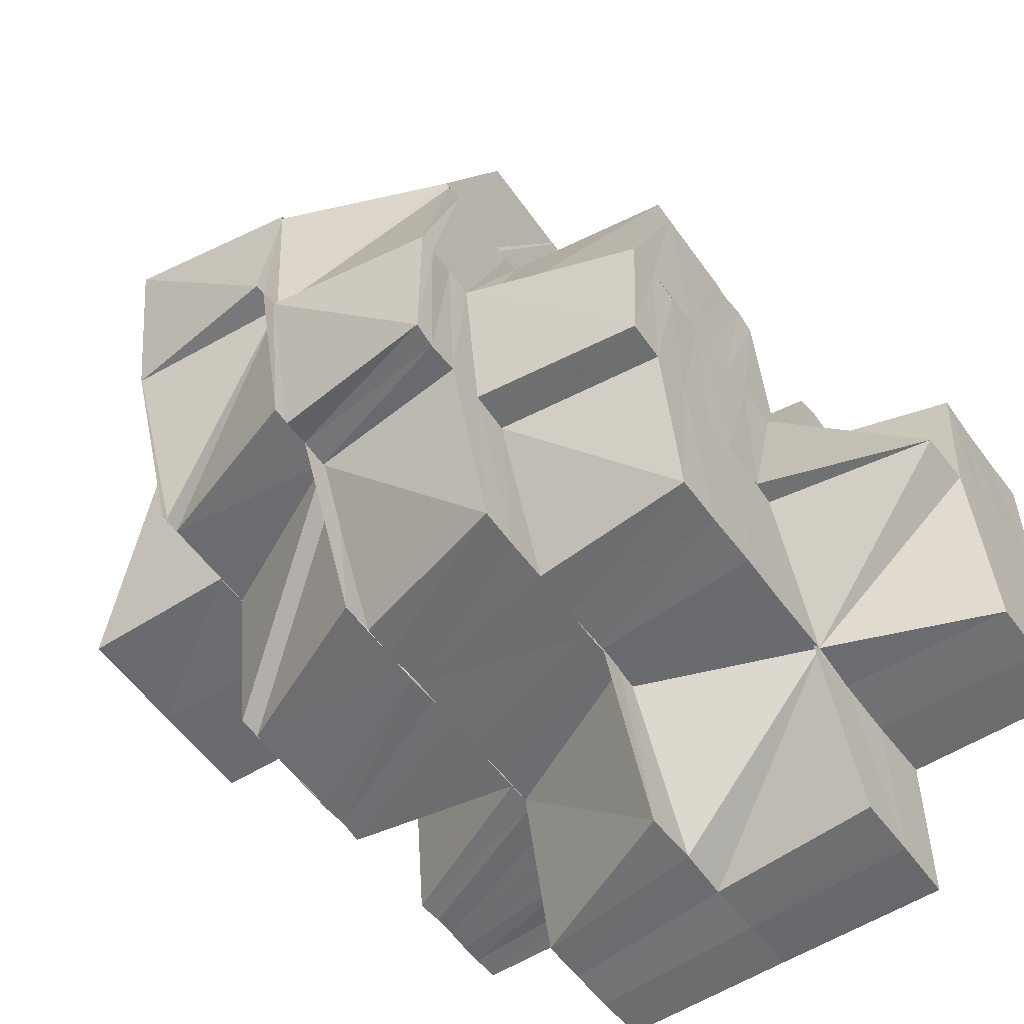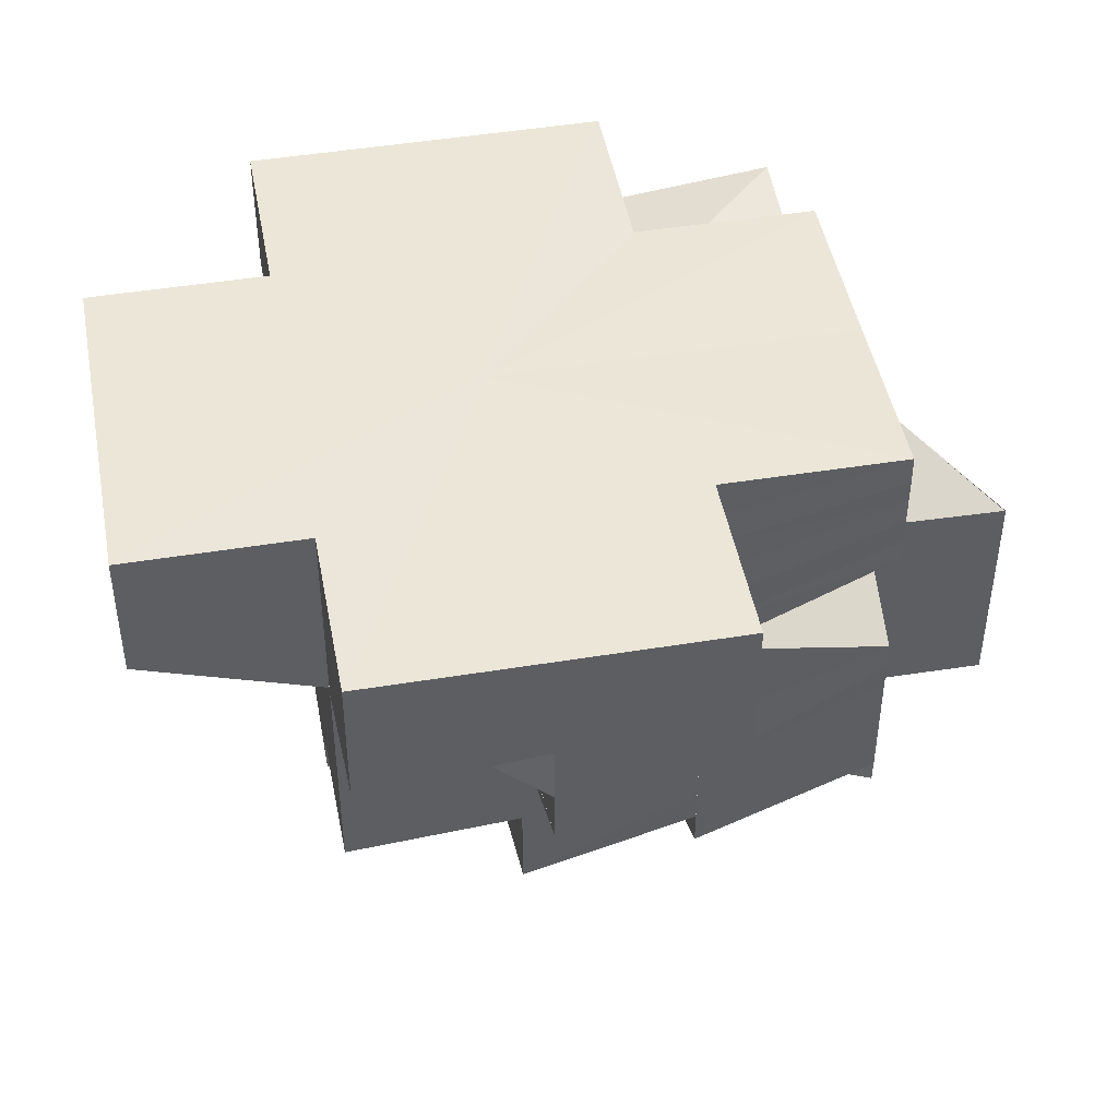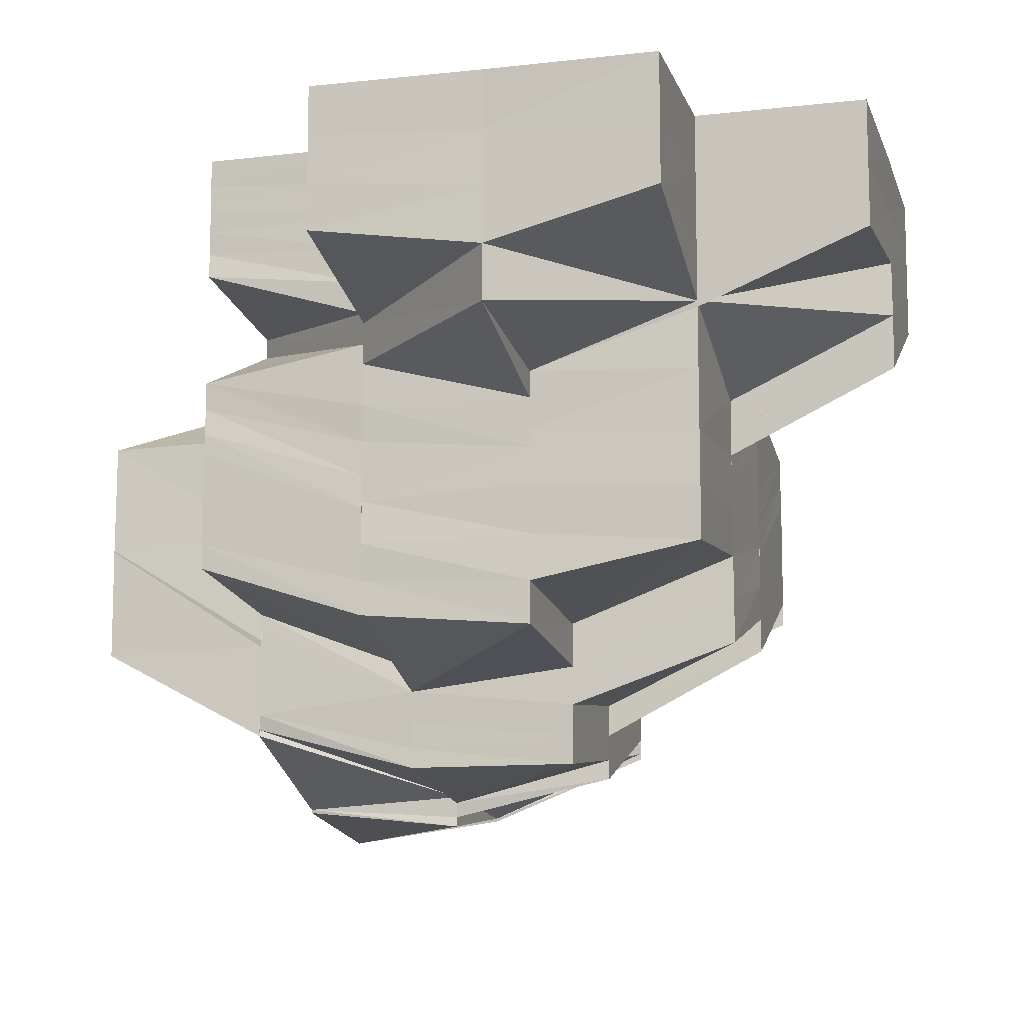
<metadata>
{"format":"obj","ext":"obj","renderer":"f3d","projection":"perspective","resolution":1024,"background":"white","views":[{"elev":-54.2,"azim":-145.4,"up":"+Y"},{"elev":46.4,"azim":-10.5,"up":"+Z"},{"elev":-11.6,"azim":-75.0,"up":"+Z"}]}
</metadata>
<code>
o 21675
v 2227 1873 13.41
v 2227 1873 13.41
v 2227 1873 13.41
v 2227 1873 13.41
v 2227 1873 13.41
v 2227 1873 13.41
v 2227 1873 13.41
v 2227 1873 13.41
v 2227 1873 13.41
v 2227 1873 13.41
v 2227 1873 13.41
v 2227 1873 13.41
v 2227 1873 13.41
v 2227 1873 13.41
v 2227 1873 13.41
v 2227 1873 13.41
v 2227 1873 13.41
v 2227 1873 13.41
v 2227 1873 13.41
v 2227 1873 13.41
v 2227 1873 13.41
v 2227 1873 13.42
v 2227 1873 13.42
v 2227 1873 13.42
v 2227 1873 13.42
v 2227 1873 13.42
v 2227 1873 13.42
v 2227 1873 13.42
v 2227 1873 13.43
v 2227 1873 13.43
v 2227 1873 13.43
v 2227 1873 13.44
v 2227 1873 13.44
v 2227 1873 13.44
v 2227 1873 13.43
v 2227 1873 13.44
v 2227 1873 13.44
v 2227 1873 13.44
v 2227 1873 13.44
v 2227 1873 13.44
v 2227 1873 13.44
v 2227 1873 13.44
v 2227 1873 13.44
v 2227 1873 13.44
v 2227 1873 13.44
v 2227 1873 13.44
v 2227 1873 13.44
v 2227 1873 13.44
v 2227 1873 13.44
v 2227 1873 13.44
v 2227 1873 13.44
v 2227 1873 13.44
v 2227 1873 13.44
v 2227 1873 13.44
v 2227 1873 13.44
v 2227 1873 13.44
v 2227 1873 13.44
v 2227 1873 13.44
v 2227 1873 13.44
v 2227 1873 13.44
v 2227 1873 13.44
v 2227 1873 13.44
v 2227 1873 13.44
v 2227 1873 13.44
v 2227 1873 13.44
v 2227 1873 13.44
v 2227 1873 13.44
v 2227 1873 13.44
v 2227 1873 13.44
v 2227 1873 13.44
v 2227 1873 13.44
v 2227 1873 13.44
v 2227 1873 13.44
v 2227 1873 13.44
v 2227 1873 13.44
v 2227 1873 13.44
v 2227 1873 13.44
v 2227 1873 13.44
v 2227 1873 13.44
v 2227 1873 13.44
v 2227 1873 13.44
v 2227 1873 13.44
v 2227 1873 13.44
v 2227 1873 13.44
v 2227 1873 13.44
v 2227 1873 13.45
v 2227 1873 13.45
v 2227 1873 13.45
v 2227 1873 13.45
v 2227 1873 13.45
v 2227 1873 13.45
v 2227 1873 13.45
v 2227 1873 13.45
v 2227 1873 13.45
v 2227 1873 13.45
v 2227 1873 13.44
v 2227 1873 13.44
v 2227 1873 13.45
v 2227 1873 13.44
v 2227 1873 13.44
v 2227 1873 13.44
v 2227 1873 13.44
v 2227 1873 13.44
v 2227 1873 13.44
v 2227 1873 13.44
v 2227 1873 13.44
v 2227 1873 13.44
v 2227 1873 13.44
v 2227 1873 13.44
v 2227 1873 13.44
v 2227 1873 13.44
v 2227 1873 13.44
v 2227 1873 13.44
v 2227 1873 13.44
v 2227 1873 13.44
v 2227 1873 13.44
v 2227 1873 13.44
v 2227 1873 13.44
v 2227 1873 13.44
v 2227 1873 13.44
v 2227 1873 13.44
v 2227 1873 13.44
v 2227 1873 13.44
v 2227 1873 13.44
v 2227 1873 13.44
v 2227 1873 13.44
v 2227 1873 13.44
v 2227 1873 13.44
v 2227 1873 13.44
v 2227 1873 13.44
v 2227 1873 13.44
v 2227 1873 13.44
v 2227 1873 13.44
v 2227 1873 13.44
v 2227 1873 13.44
v 2227 1873 13.44
v 2227 1873 13.44
v 2227 1873 13.44
v 2227 1873 13.44
v 2227 1873 13.44
v 2227 1873 13.44
v 2227 1873 13.43
v 2227 1873 13.44
v 2227 1873 13.44
v 2227 1873 13.44
v 2227 1873 13.44
v 2227 1873 13.44
v 2227 1873 13.44
v 2227 1873 13.44
v 2227 1873 13.44
v 2227 1873 13.44
v 2227 1873 13.44
v 2227 1873 13.44
v 2227 1873 13.44
v 2227 1873 13.44
v 2227 1873 13.44
v 2227 1873 13.44
v 2227 1873 13.44
v 2227 1873 13.44
v 2227 1873 13.44
v 2227 1873 13.44
v 2227 1873 13.44
v 2227 1873 13.44
v 2227 1873 13.44
v 2227 1873 13.44
v 2227 1873 13.44
v 2227 1873 13.44
v 2227 1873 13.44
v 2227 1873 13.44
v 2227 1873 13.44
v 2227 1873 13.44
v 2227 1873 13.44
v 2227 1873 13.44
v 2227 1873 13.44
v 2227 1873 13.44
v 2227 1873 13.45
v 2227 1873 13.44
v 2227 1873 13.45
v 2227 1873 13.44
v 2227 1873 13.44
v 2227 1873 13.44
v 2227 1873 13.44
v 2227 1873 13.44
v 2227 1873 13.44
v 2227 1873 13.44
v 2227 1873 13.44
v 2227 1873 13.44
v 2227 1873 13.44
v 2227 1873 13.44
v 2227 1873 13.43
v 2227 1873 13.44
v 2227 1873 13.44
v 2227 1873 13.44
v 2227 1873 13.43
v 2227 1873 13.44
v 2227 1873 13.44
v 2227 1873 13.44
v 2227 1873 13.44
v 2227 1873 13.44
v 2227 1873 13.44
v 2227 1873 13.44
v 2227 1873 13.44
v 2227 1873 13.44
v 2227 1873 13.44
v 2227 1873 13.44
v 2227 1873 13.44
v 2227 1873 13.45
v 2227 1873 13.45
v 2227 1873 13.45
v 2227 1873 13.45
v 2227 1873 13.44
v 2227 1873 13.44
v 2227 1873 13.44
v 2227 1873 13.44
v 2227 1873 13.44
v 2227 1873 13.45
v 2227 1873 13.45
v 2227 1873 13.45
v 2227 1873 13.44
v 2227 1873 13.45
v 2227 1873 13.45
v 2227 1873 13.45
v 2227 1873 13.45
v 2227 1873 13.45
v 2227 1873 13.45
v 2227 1873 13.44
v 2227 1873 13.44
v 2227 1873 13.45
v 2227 1873 13.45
v 2227 1873 13.45
v 2227 1873 13.45
v 2227 1873 13.45
v 2227 1873 13.44
v 2227 1873 13.44
v 2227 1873 13.45
v 2227 1873 13.45
v 2227 1873 13.44
v 2227 1873 13.44
v 2227 1873 13.44
v 2227 1873 13.44
v 2227 1873 13.44
v 2227 1873 13.44
v 2227 1873 13.44
v 2227 1873 13.44
v 2227 1873 13.44
v 2227 1873 13.44
v 2227 1873 13.45
v 2227 1873 13.44
v 2227 1873 13.44
v 2227 1873 13.44
v 2227 1873 13.44
v 2227 1873 13.44
v 2227 1873 13.45
v 2227 1873 13.44
v 2227 1873 13.44
v 2227 1873 13.44
v 2227 1873 13.44
v 2227 1873 13.44
v 2227 1873 13.44
v 2227 1873 13.44
v 2227 1873 13.44
v 2227 1873 13.45
v 2227 1873 13.44
v 2227 1873 13.44
v 2227 1873 13.44
v 2227 1873 13.44
v 2227 1873 13.44
v 2227 1873 13.44
v 2227 1873 13.44
v 2227 1873 13.44
v 2227 1873 13.44
v 2227 1873 13.44
v 2227 1873 13.45
v 2227 1873 13.45
v 2227 1873 13.45
v 2227 1873 13.44
v 2227 1873 13.44
v 2227 1873 13.44
v 2227 1873 13.44
v 2227 1873 13.44
v 2227 1873 13.45
v 2227 1873 13.45
v 2227 1873 13.44
v 2227 1873 13.44
v 2227 1873 13.44
v 2227 1873 13.45
v 2227 1873 13.44
v 2227 1873 13.44
v 2227 1873 13.44
v 2227 1873 13.44
v 2227 1873 13.43
v 2227 1873 13.45
v 2227 1873 13.45
v 2227 1873 13.44
v 2227 1873 13.44
v 2227 1873 13.44
v 2227 1873 13.45
v 2227 1873 13.45
v 2227 1873 13.44
v 2227 1873 13.44
v 2227 1873 13.44
v 2227 1873 13.44
v 2227 1873 13.45
v 2227 1873 13.44
v 2227 1873 13.44
v 2227 1873 13.44
v 2227 1873 13.44
v 2227 1873 13.44
v 2227 1873 13.44
v 2227 1873 13.44
v 2227 1873 13.44
v 2227 1873 13.44
v 2227 1873 13.44
v 2227 1873 13.44
v 2227 1873 13.44
v 2227 1873 13.43
v 2227 1873 13.43
v 2227 1873 13.44
v 2227 1873 13.43
v 2227 1873 13.44
v 2227 1873 13.43
v 2227 1873 13.43
v 2227 1873 13.43
v 2227 1873 13.43
v 2227 1873 13.42
v 2227 1873 13.43
v 2227 1873 13.43
v 2227 1873 13.43
v 2227 1873 13.43
v 2227 1873 13.43
v 2227 1873 13.43
v 2227 1873 13.43
v 2227 1873 13.42
v 2227 1873 13.42
v 2227 1873 13.42
v 2227 1873 13.42
v 2227 1873 13.42
v 2227 1873 13.42
v 2227 1873 13.42
v 2227 1873 13.42
v 2227 1873 13.42
v 2227 1873 13.42
v 2227 1873 13.43
v 2227 1873 13.43
v 2227 1873 13.43
v 2227 1873 13.43
v 2227 1873 13.44
v 2227 1873 13.43
v 2227 1873 13.43
v 2227 1873 13.43
v 2227 1873 13.44
v 2227 1873 13.42
v 2227 1873 13.42
v 2227 1873 13.42
v 2227 1873 13.42
v 2227 1873 13.42
v 2227 1873 13.42
v 2227 1873 13.42
v 2227 1873 13.42
v 2227 1873 13.41
v 2227 1873 13.42
v 2227 1873 13.42
v 2227 1873 13.42
v 2227 1873 13.41
v 2227 1873 13.42
v 2227 1873 13.42
v 2227 1873 13.42
v 2227 1873 13.42
v 2227 1873 13.41
v 2227 1873 13.41
v 2227 1873 13.42
v 2227 1873 13.42
v 2227 1873 13.42
v 2227 1873 13.41
v 2227 1873 13.41
v 2227 1873 13.41
v 2227 1873 13.41
v 2227 1873 13.41
v 2227 1873 13.41
v 2227 1873 13.41
v 2227 1873 13.41
v 2227 1873 13.41
v 2227 1873 13.41
v 2227 1873 13.42
v 2227 1873 13.41
v 2227 1873 13.41
v 2227 1873 13.41
v 2227 1873 13.41
v 2227 1873 13.41
v 2227 1873 13.41
v 2227 1873 13.42
v 2227 1873 13.42
v 2227 1873 13.42
v 2227 1873 13.43
v 2227 1873 13.43
v 2227 1873 13.42
v 2227 1873 13.42
v 2227 1873 13.41
v 2227 1873 13.42
v 2227 1873 13.42
v 2227 1873 13.42
v 2227 1873 13.43
v 2227 1873 13.43
v 2227 1873 13.43
v 2227 1873 13.43
v 2227 1873 13.43
v 2227 1873 13.43
v 2227 1873 13.43
v 2227 1873 13.43
v 2227 1873 13.43
v 2227 1873 13.44
v 2227 1873 13.44
v 2227 1873 13.43
v 2227 1873 13.42
v 2227 1873 13.43
v 2227 1873 13.43
v 2227 1873 13.42
v 2227 1873 13.43
v 2227 1873 13.43
v 2227 1873 13.43
v 2227 1873 13.43
v 2227 1873 13.43
v 2227 1873 13.42
v 2227 1873 13.42
v 2227 1873 13.42
v 2227 1873 13.42
v 2227 1873 13.42
v 2227 1873 13.42
v 2227 1873 13.41
v 2227 1873 13.42
v 2227 1873 13.42
v 2227 1873 13.42
v 2227 1873 13.42
v 2227 1873 13.42
v 2227 1873 13.42
v 2227 1873 13.42
v 2227 1873 13.42
v 2227 1873 13.42
v 2227 1873 13.42
v 2227 1873 13.42
v 2227 1873 13.42
v 2227 1873 13.42
v 2227 1873 13.42
v 2227 1873 13.43
v 2227 1873 13.43
v 2227 1873 13.43
v 2227 1873 13.43
v 2227 1873 13.43
v 2227 1873 13.43
v 2227 1873 13.43
v 2227 1873 13.43
v 2227 1873 13.43
v 2227 1873 13.43
v 2227 1873 13.43
v 2227 1873 13.44
v 2227 1873 13.43
v 2227 1873 13.43
v 2227 1873 13.44
v 2227 1873 13.44
v 2227 1873 13.43
v 2227 1873 13.43
v 2227 1873 13.44
v 2227 1873 13.44
v 2227 1873 13.44
v 2227 1873 13.44
v 2227 1873 13.44
v 2227 1873 13.44
v 2227 1873 13.44
v 2227 1873 13.44
v 2227 1873 13.44
v 2227 1873 13.44
v 2227 1873 13.44
v 2227 1873 13.44
v 2227 1873 13.44
v 2227 1873 13.44
v 2227 1873 13.44
v 2227 1873 13.44
v 2227 1873 13.44
v 2227 1873 13.44
v 2227 1873 13.44
v 2227 1873 13.41
v 2227 1873 13.41
v 2227 1873 13.41
v 2227 1873 13.41
v 2227 1873 13.42
v 2227 1873 13.42
v 2227 1873 13.42
v 2227 1873 13.41
v 2227 1873 13.42
v 2227 1873 13.41
v 2227 1873 13.42
v 2227 1873 13.42
v 2227 1873 13.41
v 2227 1873 13.41
v 2227 1873 13.41
v 2227 1873 13.41
v 2227 1873 13.43
v 2227 1873 13.44
v 2227 1873 13.43
v 2227 1873 13.44
v 2227 1873 13.44
v 2227 1873 13.44
v 2227 1873 13.42
v 2227 1873 13.41
v 2227 1873 13.41
v 2227 1873 13.44
v 2227 1873 13.44
v 2227 1873 13.43
v 2227 1873 13.44
v 2227 1873 13.42
v 2227 1873 13.42
v 2227 1873 13.43
v 2227 1873 13.44
v 2227 1873 13.43
v 2227 1873 13.43
v 2227 1873 13.42
v 2227 1873 13.42
v 2227 1873 13.42
v 2227 1873 13.42
v 2227 1873 13.42
v 2227 1873 13.41
v 2227 1873 13.42
v 2227 1873 13.41
v 2227 1873 13.41
v 2227 1873 13.41
v 2227 1873 13.41
v 2227 1873 13.41
v 2227 1873 13.41
v 2227 1873 13.41
v 2227 1873 13.41
v 2227 1873 13.43
v 2227 1873 13.43
v 2227 1873 13.44
v 2227 1873 13.44
v 2227 1873 13.43
v 2227 1873 13.43
v 2227 1873 13.41
v 2227 1873 13.41
v 2227 1873 13.41
v 2227 1873 13.41
v 2227 1873 13.41
v 2227 1873 13.41
v 2227 1873 13.41
v 2227 1873 13.41
v 2227 1873 13.41
v 2227 1873 13.41
v 2227 1873 13.41
v 2227 1873 13.41
v 2227 1873 13.41
v 2227 1873 13.41
v 2227 1873 13.41
v 2227 1873 13.41
v 2227 1873 13.41
v 2227 1873 13.41
v 2227 1873 13.41
v 2227 1873 13.41
v 2227 1873 13.41
v 2227 1873 13.41
v 2227 1873 13.41
v 2227 1873 13.41
v 2227 1873 13.41
v 2227 1873 13.41
v 2227 1873 13.41
v 2227 1873 13.41
v 2227 1873 13.42
v 2227 1873 13.42
v 2227 1873 13.43
v 2227 1873 13.42
v 2227 1873 13.42
v 2227 1873 13.42
v 2227 1873 13.42
v 2227 1873 13.43
v 2227 1873 13.43
v 2227 1873 13.43
v 2227 1873 13.43
v 2227 1873 13.44
v 2227 1873 13.43
v 2227 1873 13.43
v 2227 1873 13.42
v 2227 1873 13.42
v 2227 1873 13.44
v 2227 1873 13.43
v 2227 1873 13.43
v 2227 1873 13.44
v 2227 1873 13.43
v 2227 1873 13.43
v 2227 1873 13.43
v 2227 1873 13.43
v 2227 1873 13.42
v 2227 1873 13.42
v 2227 1873 13.41
v 2227 1873 13.41
v 2227 1873 13.42
v 2227 1873 13.42
v 2227 1873 13.43
v 2227 1873 13.43
v 2227 1873 13.43
v 2227 1873 13.42
v 2227 1873 13.42
v 2227 1873 13.41
v 2227 1873 13.42
v 2227 1873 13.42
v 2227 1873 13.42
v 2227 1873 13.42
v 2227 1873 13.42
v 2227 1873 13.42
v 2227 1873 13.44
v 2227 1873 13.43
v 2227 1873 13.43
v 2227 1873 13.43
v 2227 1873 13.43
v 2227 1873 13.43
v 2227 1873 13.43
v 2227 1873 13.44
v 2227 1873 13.43
v 2227 1873 13.44
v 2227 1873 13.44
v 2227 1873 13.43
v 2227 1873 13.41
v 2227 1873 13.41
v 2227 1873 13.42
v 2227 1873 13.44
v 2227 1873 13.44
f 1 2 3
f 4 5 1
f 6 7 8
f 9 10 7
f 11 12 7
f 12 13 14
f 15 16 6
f 17 16 15
f 18 19 16
f 20 16 21
f 21 22 23
f 23 22 24
f 22 25 26
f 22 26 27
f 25 28 26
f 26 28 29
f 28 30 29
f 30 31 32
f 31 33 32
f 32 33 34
f 35 32 36
f 33 37 38
f 39 40 37
f 33 39 41
f 41 42 43
f 44 43 45
f 46 47 42
f 39 48 46
f 49 50 47
f 51 52 44
f 48 53 49
f 51 54 55
f 56 57 50
f 53 58 56
f 59 60 57
f 58 61 59
f 62 63 60
f 61 64 62
f 65 66 63
f 61 67 68
f 58 68 69
f 64 70 67
f 53 69 71
f 64 72 65
f 72 73 70
f 74 75 66
f 76 77 75
f 72 78 74
f 78 79 73
f 80 78 72
f 48 80 72
f 48 71 40
f 81 82 77
f 83 84 82
f 85 86 84
f 87 88 86
f 89 90 88
f 91 92 87
f 93 89 94
f 94 95 96
f 97 93 98
f 98 96 99
f 100 97 101
f 101 99 102
f 103 100 104
f 104 102 105
f 106 103 107
f 107 105 108
f 109 106 110
f 110 108 111
f 112 109 113
f 113 111 114
f 115 112 116
f 116 114 117
f 118 115 119
f 119 117 120
f 121 118 122
f 122 120 123
f 124 121 125
f 125 123 126
f 127 126 128
f 129 124 127
f 54 129 130
f 130 131 132
f 55 132 133
f 52 134 132
f 134 135 131
f 135 136 137
f 131 138 139
f 137 140 138
f 141 138 142
f 143 144 138
f 144 145 140
f 136 146 147
f 147 148 140
f 145 149 148
f 146 150 151
f 151 152 148
f 149 153 152
f 150 154 155
f 155 156 152
f 153 157 156
f 154 158 159
f 159 160 156
f 157 161 160
f 158 162 163
f 163 164 160
f 161 165 164
f 162 166 167
f 167 168 164
f 165 169 168
f 166 170 171
f 171 172 168
f 169 173 172
f 170 174 175
f 174 176 177
f 176 178 179
f 175 180 172
f 173 181 180
f 172 180 182
f 172 182 148
f 177 183 180
f 181 184 183
f 180 183 185
f 180 186 187
f 183 188 186
f 189 187 190
f 185 191 192
f 193 192 194
f 195 196 192
f 196 197 191
f 197 198 199
f 200 199 191
f 198 201 202
f 202 203 204
f 205 206 203
f 201 207 205
f 208 209 206
f 207 210 211
f 212 211 213
f 214 213 215
f 216 217 212
f 207 208 218
f 219 216 214
f 220 207 218
f 221 216 219
f 178 222 221
f 223 220 216
f 223 220 218
f 224 223 216
f 184 224 219
f 222 223 218
f 220 225 226
f 216 226 227
f 219 227 188
f 222 228 95
f 183 219 200
f 179 219 183
f 89 222 218
f 229 89 218
f 229 230 231
f 232 229 218
f 232 229 91
f 91 231 233
f 234 232 91
f 235 232 218
f 235 236 237
f 238 237 239
f 240 239 241
f 242 241 243
f 244 245 240
f 246 244 242
f 245 247 238
f 248 246 249
f 249 243 250
f 251 249 252
f 247 253 254
f 255 254 256
f 257 256 258
f 259 258 260
f 261 262 255
f 263 261 257
f 264 263 259
f 265 261 263
f 264 266 267
f 263 268 266
f 261 269 268
f 270 263 264
f 271 272 263
f 272 273 261
f 273 274 261
f 274 275 269
f 276 270 264
f 273 274 218
f 274 247 218
f 247 235 218
f 277 278 270
f 279 235 280
f 278 281 265
f 281 273 218
f 281 282 283
f 284 283 285
f 286 281 218
f 287 286 284
f 288 287 289
f 290 289 291
f 292 286 218
f 286 293 294
f 295 294 296
f 297 292 218
f 208 297 218
f 292 298 299
f 300 208 301
f 297 292 302
f 302 303 295
f 304 297 302
f 302 299 305
f 301 302 306
f 306 305 307
f 306 302 308
f 309 304 306
f 310 309 311
f 312 306 311
f 313 300 312
f 311 306 276
f 314 313 315
f 311 276 316
f 289 270 276
f 317 318 316
f 316 276 319
f 276 320 321
f 316 322 323
f 324 323 325
f 326 321 327
f 319 328 326
f 319 326 329
f 330 331 329
f 332 324 333
f 332 325 334
f 335 334 336
f 335 336 337
f 338 332 339
f 340 339 341
f 342 343 338
f 344 343 342
f 344 345 343
f 345 346 343
f 345 347 346
f 347 348 346
f 347 315 348
f 199 315 347
f 346 349 350
f 315 351 349
f 342 352 353
f 354 353 355
f 354 342 356
f 357 354 358
f 359 358 360
f 361 362 360
f 362 363 364
f 356 365 366
f 367 368 365
f 369 366 370
f 371 367 372
f 373 372 374
f 369 375 376
f 377 378 376
f 379 377 380
f 381 376 380
f 382 383 381
f 384 383 385
f 386 380 387
f 387 388 389
f 380 375 388
f 390 380 388
f 388 375 391
f 375 392 391
f 392 393 394
f 393 395 394
f 396 393 397
f 398 399 396
f 400 401 395
f 401 402 395
f 395 403 404
f 403 405 404
f 402 406 405
f 406 407 408
f 409 408 405
f 407 410 411
f 410 412 411
f 413 411 408
f 414 415 409
f 415 416 413
f 417 414 418
f 415 419 420
f 414 420 421
f 416 422 419
f 423 414 424
f 425 423 424
f 426 423 425
f 427 428 423
f 429 426 430
f 431 427 429
f 430 432 433
f 431 434 435
f 436 437 423
f 436 438 437
f 438 439 437
f 440 438 441
f 442 443 438
f 438 444 439
f 443 330 444
f 333 444 438
f 444 445 439
f 446 329 444
f 447 448 446
f 439 445 416
f 445 449 416
f 416 449 450
f 445 451 449
f 449 452 450
f 451 453 449
f 454 452 455
f 456 457 453
f 457 458 459
f 460 459 453
f 461 462 460
f 452 463 48
f 452 48 464
f 465 466 48
f 466 467 78
f 467 468 469
f 78 469 76
f 470 469 78
f 471 472 470
f 472 473 474
f 473 279 475
f 474 476 469
f 469 476 81
f 468 477 476
f 469 478 79
f 476 479 478
f 475 480 476
f 480 233 479
f 477 234 480
f 476 480 83
f 480 91 85
f 280 91 480
f 481 482 483
f 483 484 485
f 483 486 487
f 488 483 487
f 489 490 487
f 491 492 487
f 493 494 487
f 493 495 496
f 27 497 487
f 497 29 498
f 497 498 487
f 499 500 498
f 498 501 487
f 501 38 502
f 501 502 503
f 504 505 503
f 506 507 487
f 507 508 487
f 507 509 508
f 508 510 487
f 510 511 487
f 509 512 508
f 509 513 514
f 512 515 516
f 516 517 511
f 515 518 516
f 516 518 517
f 519 520 521
f 522 523 524
f 523 525 526
f 527 526 528
f 529 530 527
f 531 532 533
f 534 535 536
f 537 538 539
f 537 540 541
f 542 543 537
f 544 545 546
f 547 548 549
f 550 551 547
f 551 355 552
f 551 552 553
f 554 553 555
f 556 555 557
f 558 554 559
f 560 559 556
f 561 562 563
f 564 565 566
f 567 568 569
f 568 570 571
f 567 572 568
f 573 572 567
f 573 574 572
f 574 575 572
f 574 576 575
f 576 577 578
f 575 579 580
f 576 581 582
f 581 583 577
f 581 584 583
f 582 585 579
f 586 587 585
f 588 586 579
f 589 579 590
f 590 591 592
f 593 594 591
f 595 596 585
f 595 597 596
f 598 599 600
f 601 602 603
f 604 605 606
f 607 608 609
f 610 611 612
f 613 614 615
f 616 617 618
f 619 620 621
f 622 623 621

</code>
